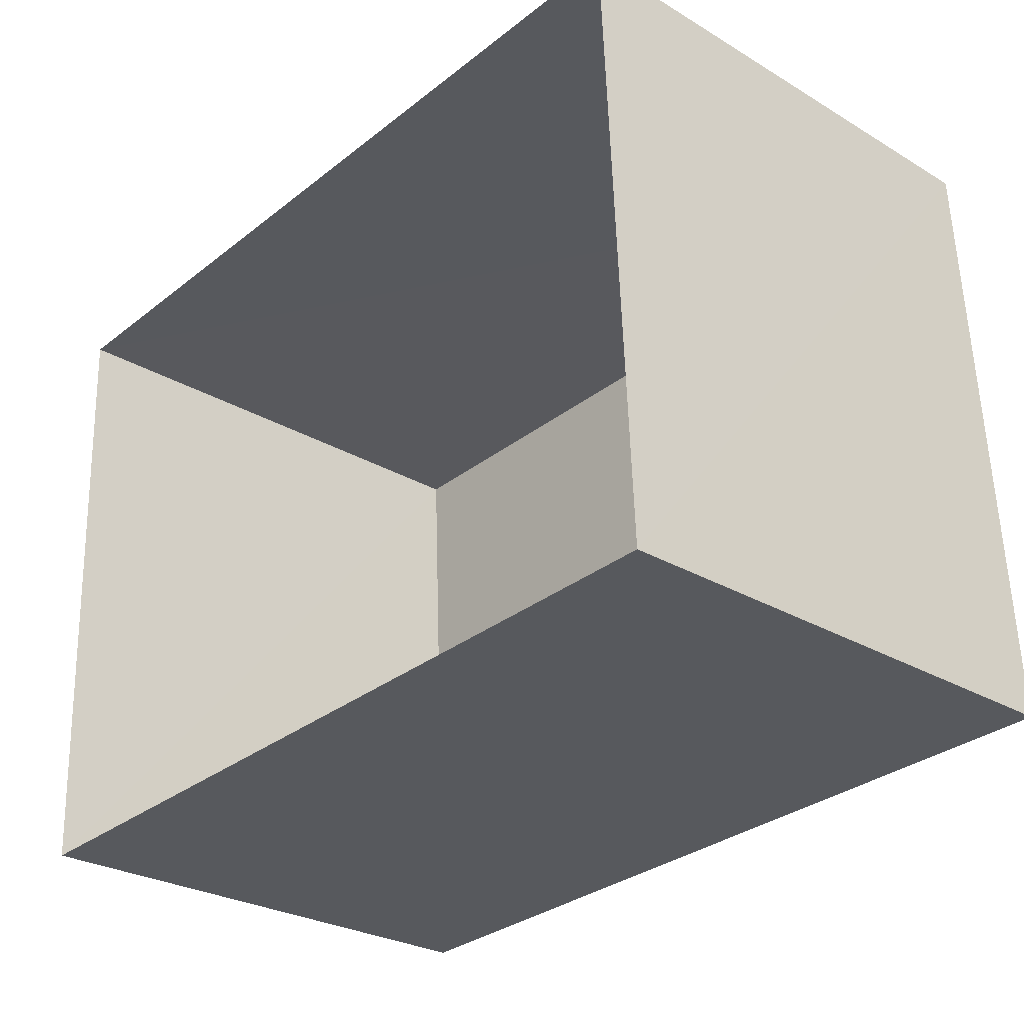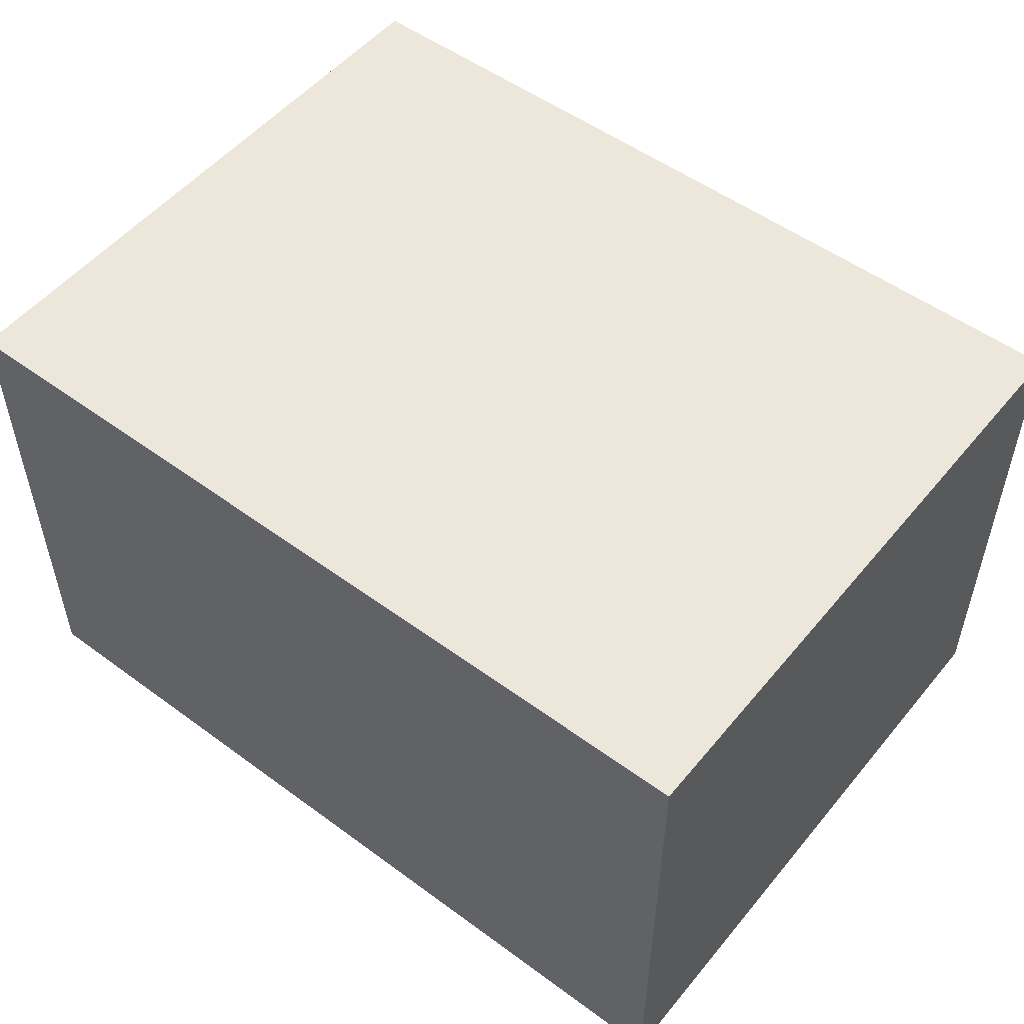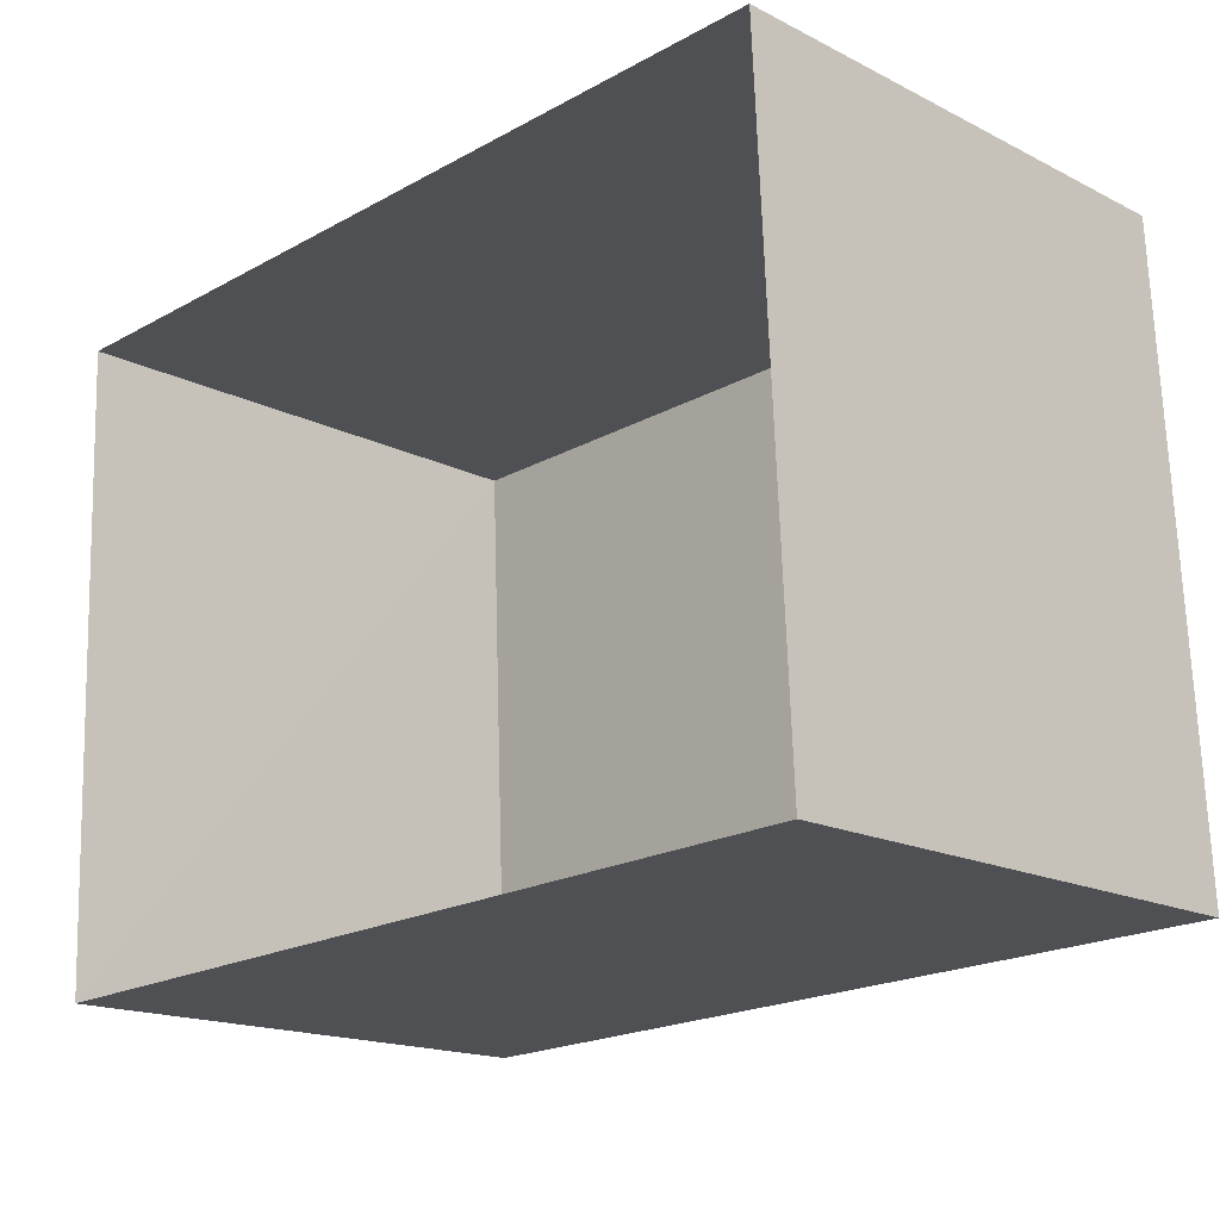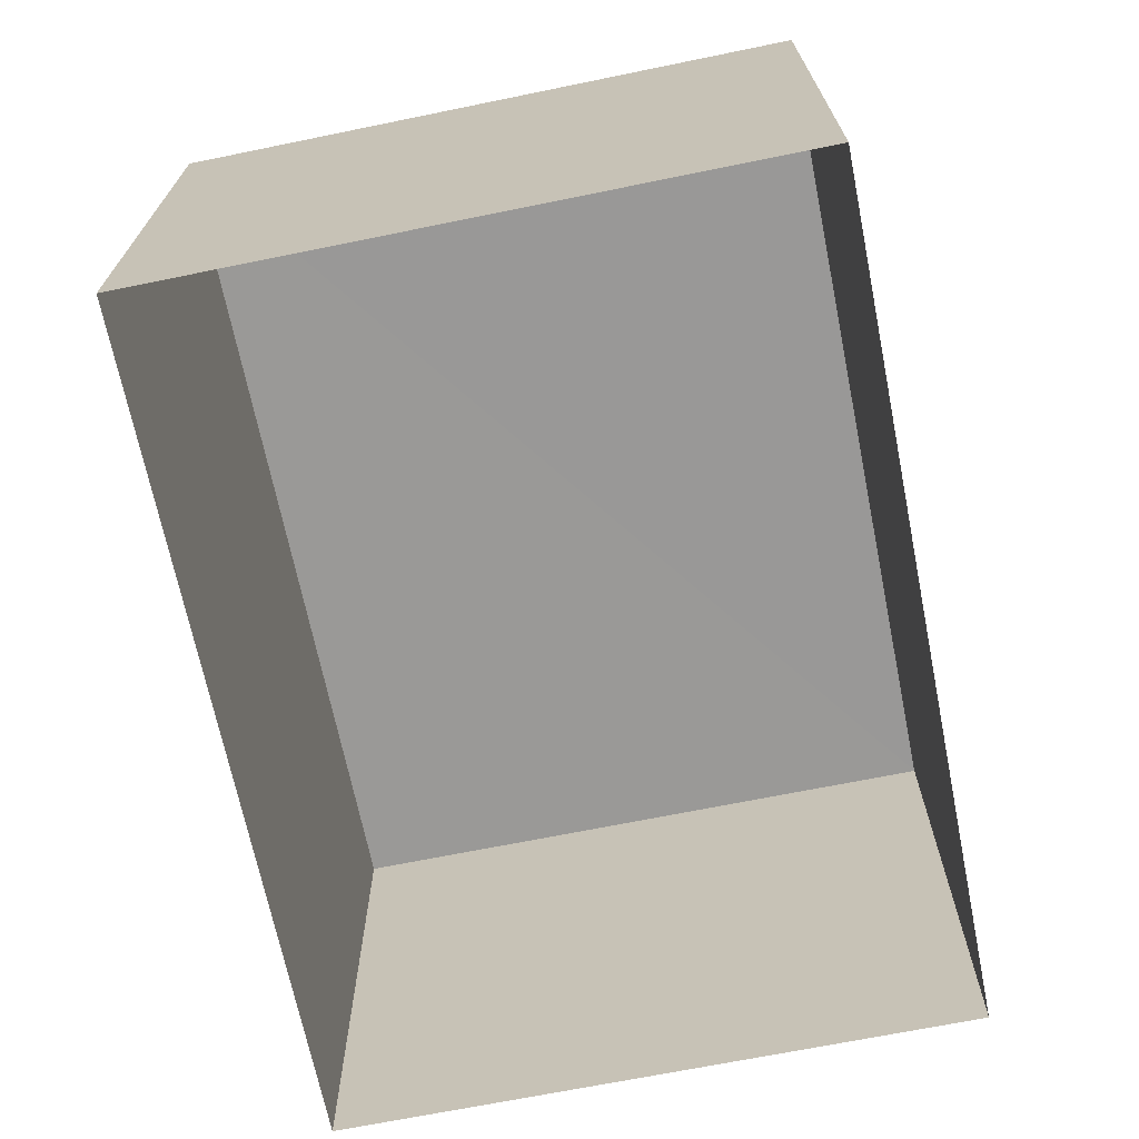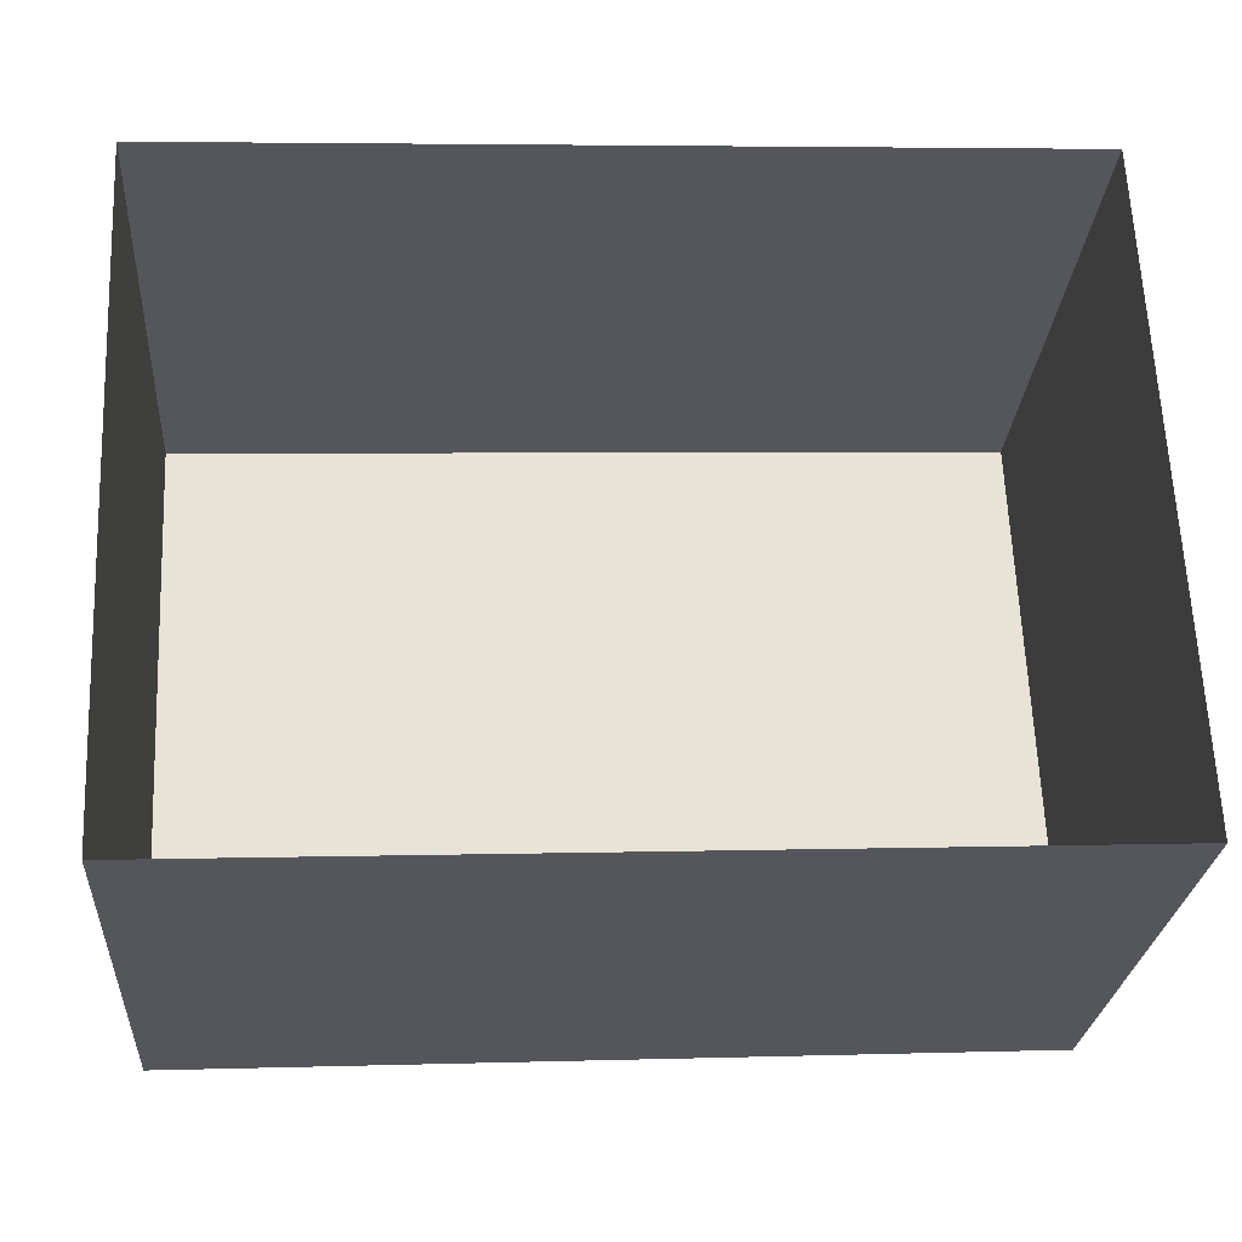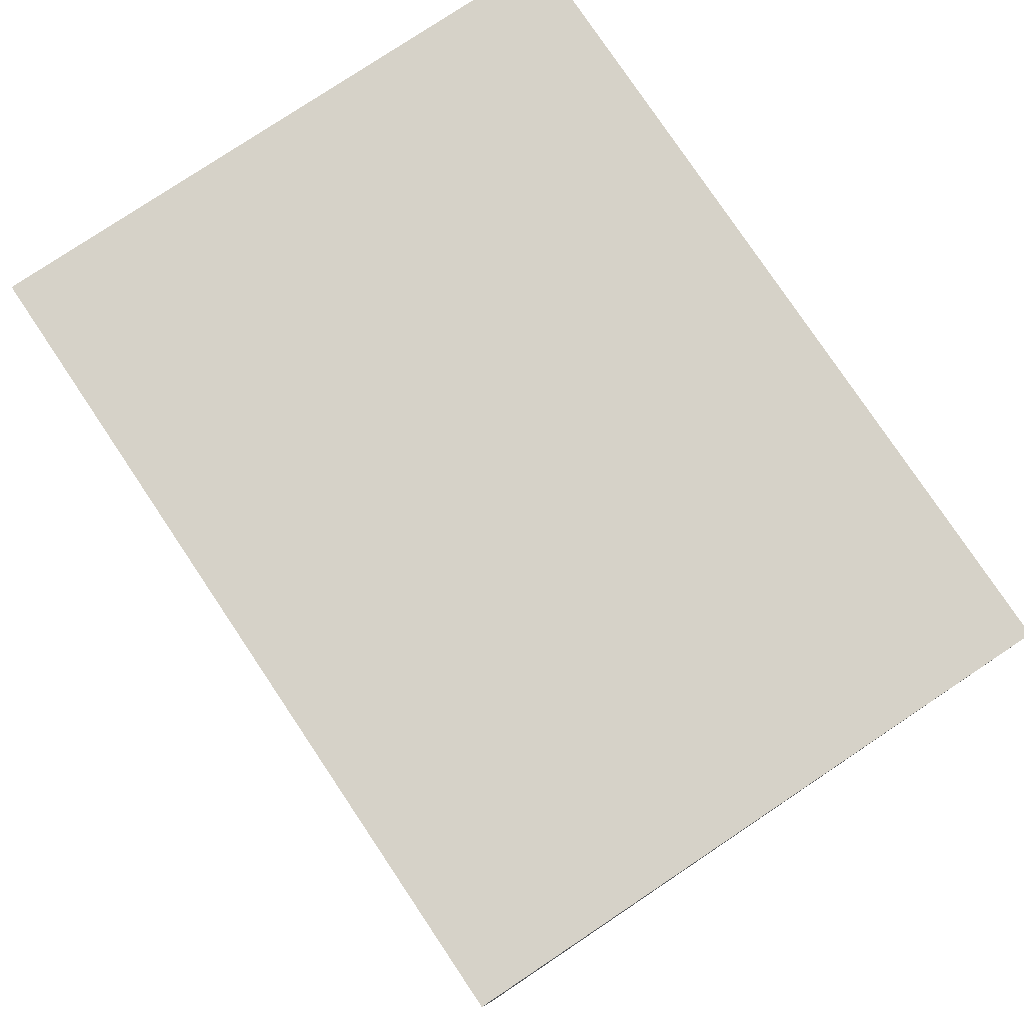
<metadata>
{"format":"obj","ext":"obj","renderer":"f3d","projection":"perspective","resolution":1024,"background":"white","views":[{"elev":-27.9,"azim":-132.1,"up":"+Y"},{"elev":52.5,"azim":-144.3,"up":"+Z"},{"elev":-16.9,"azim":-135.3,"up":"+Y"},{"elev":-68.8,"azim":98.8,"up":"+Z"},{"elev":-26.2,"azim":175.8,"up":"+Y"},{"elev":78.0,"azim":53.6,"up":"+Z"}]}
</metadata>
<code>
v -3.157e+05 4.044e+04 7.395
v -3.157e+05 4.044e+04 7.398
v -3.157e+05 4.044e+04 7.396
v -3.157e+05 4.044e+04 7.397
v -3.157e+05 4.044e+04 10.17
v -3.157e+05 4.044e+04 10.16
v -3.157e+05 4.044e+04 10.16
v -3.157e+05 4.044e+04 10.16
f 1 2 3
f 1 4 2
f 5 6 7
f 5 8 6
f 5 3 2
f 5 7 3
f 5 2 4
f 8 5 4
f 8 4 1
f 6 8 1
f 7 1 3
f 7 6 1

</code>
